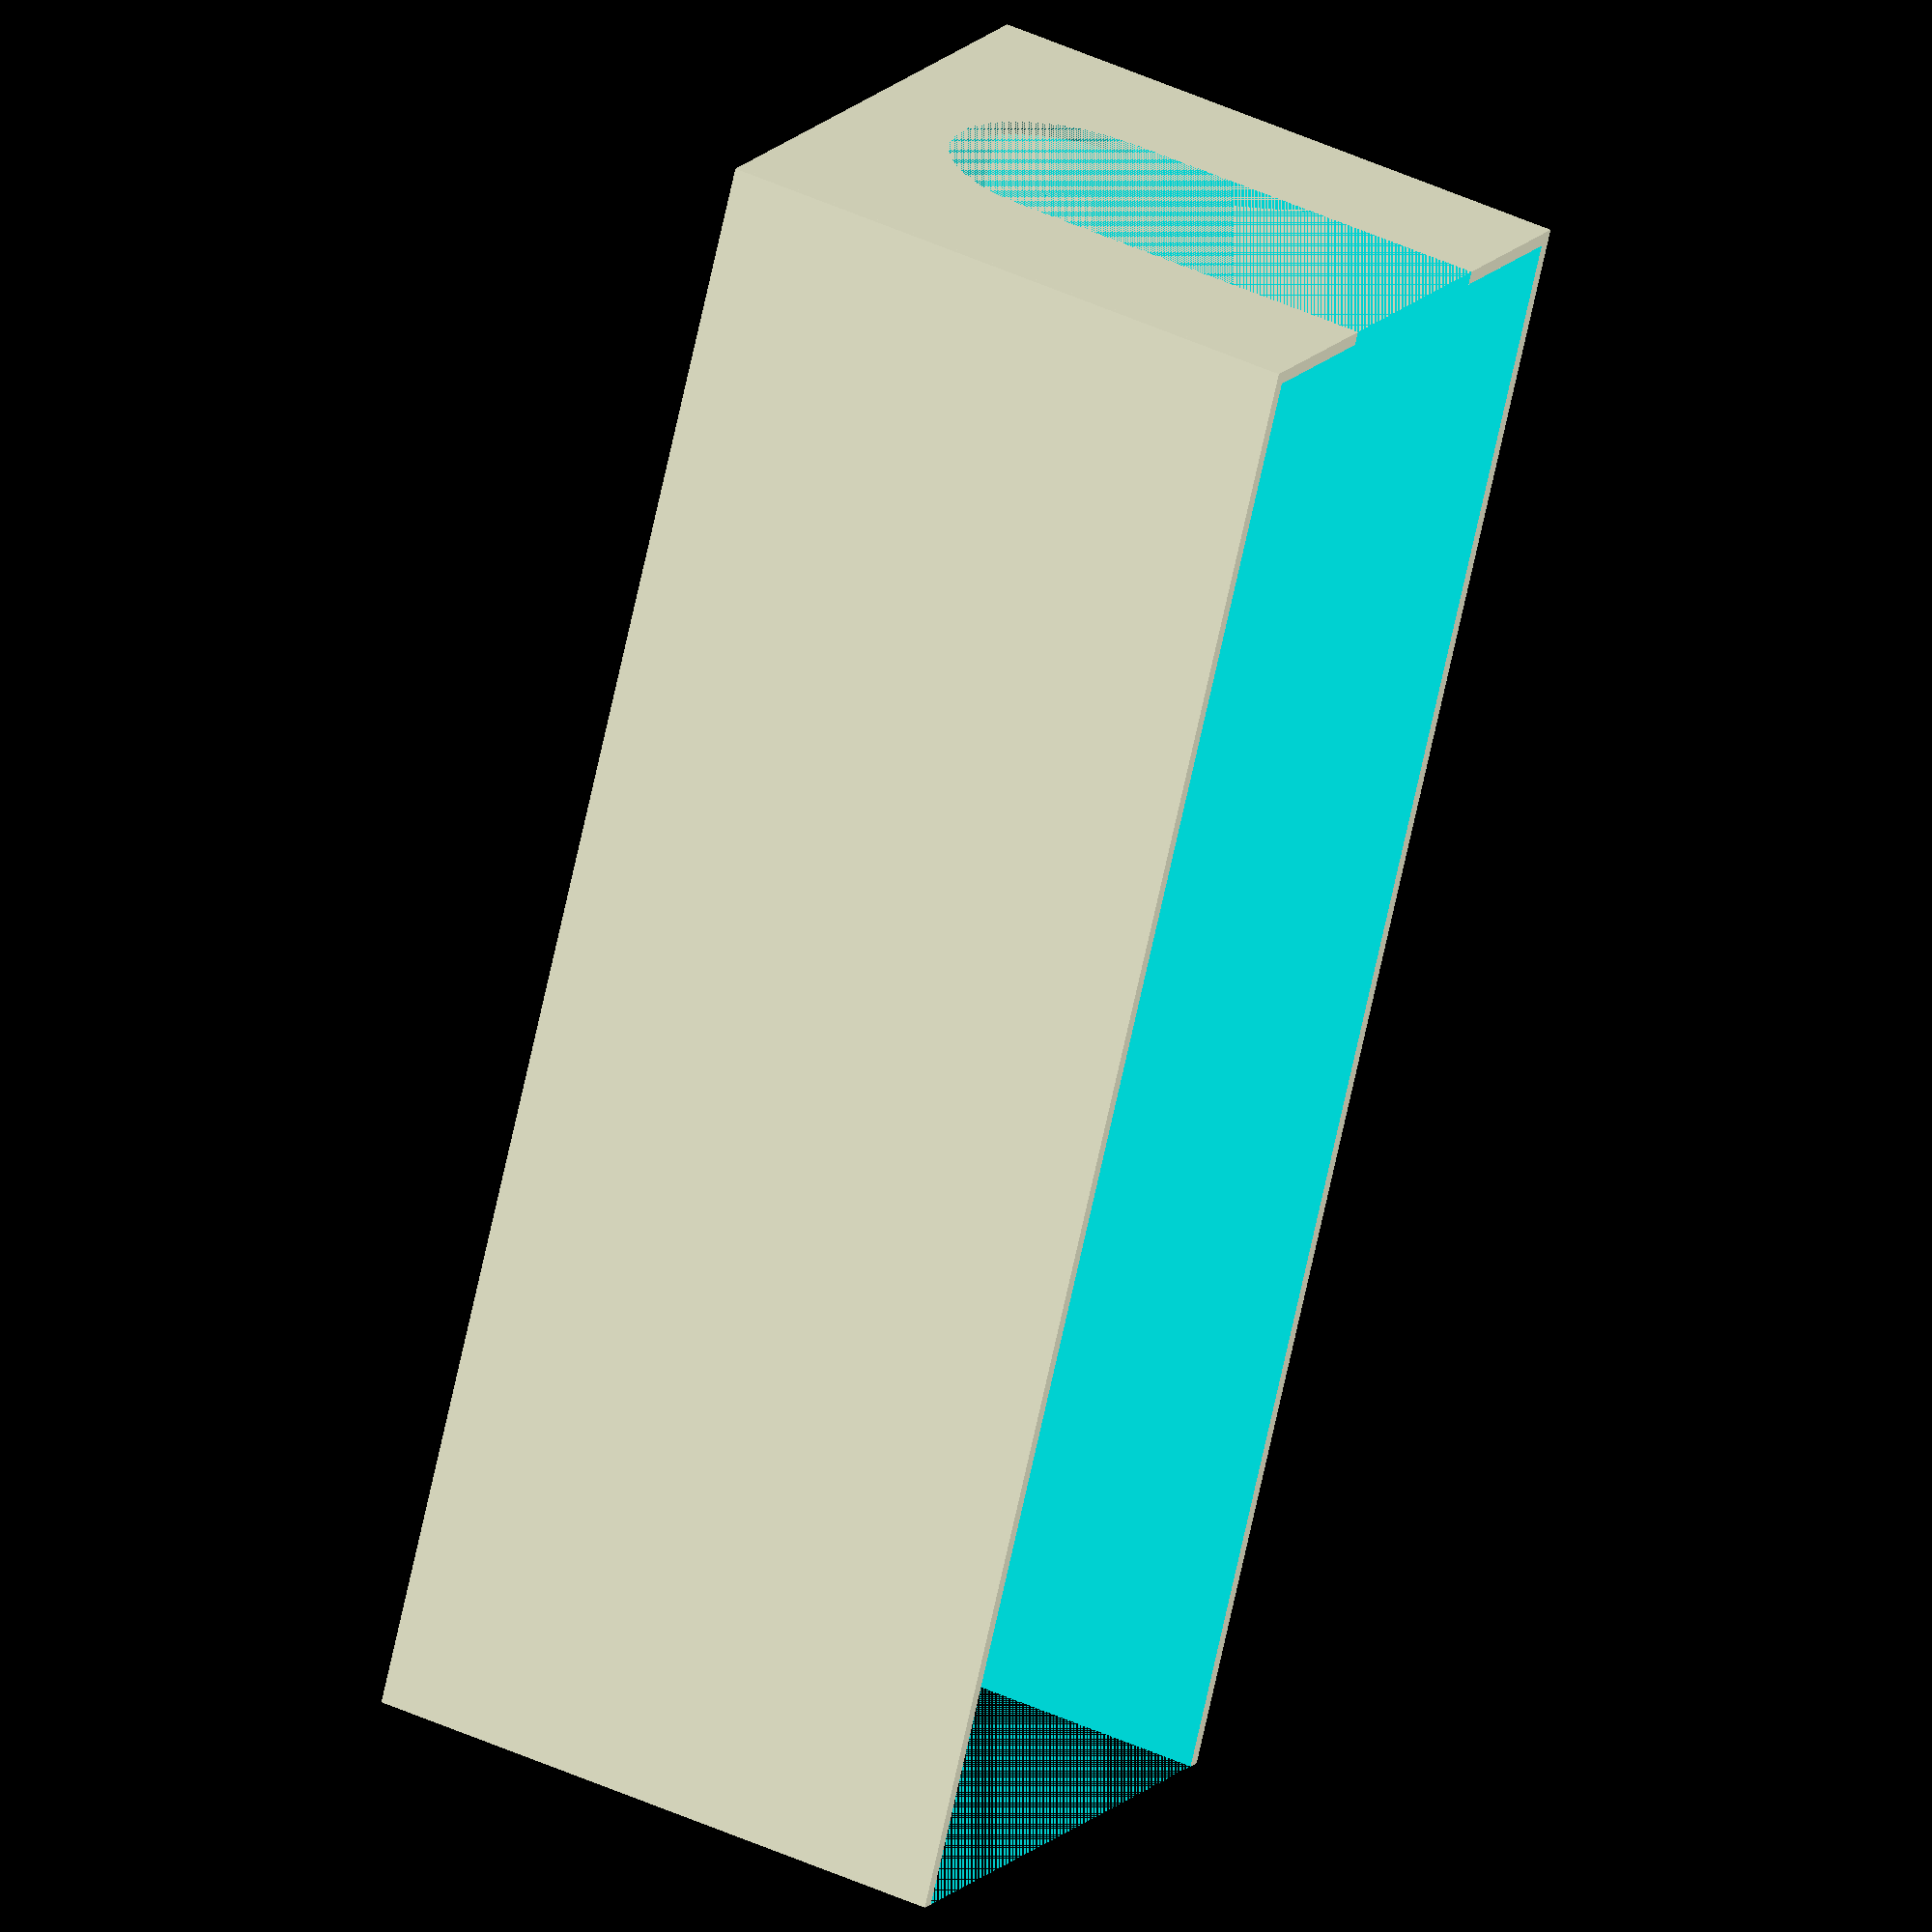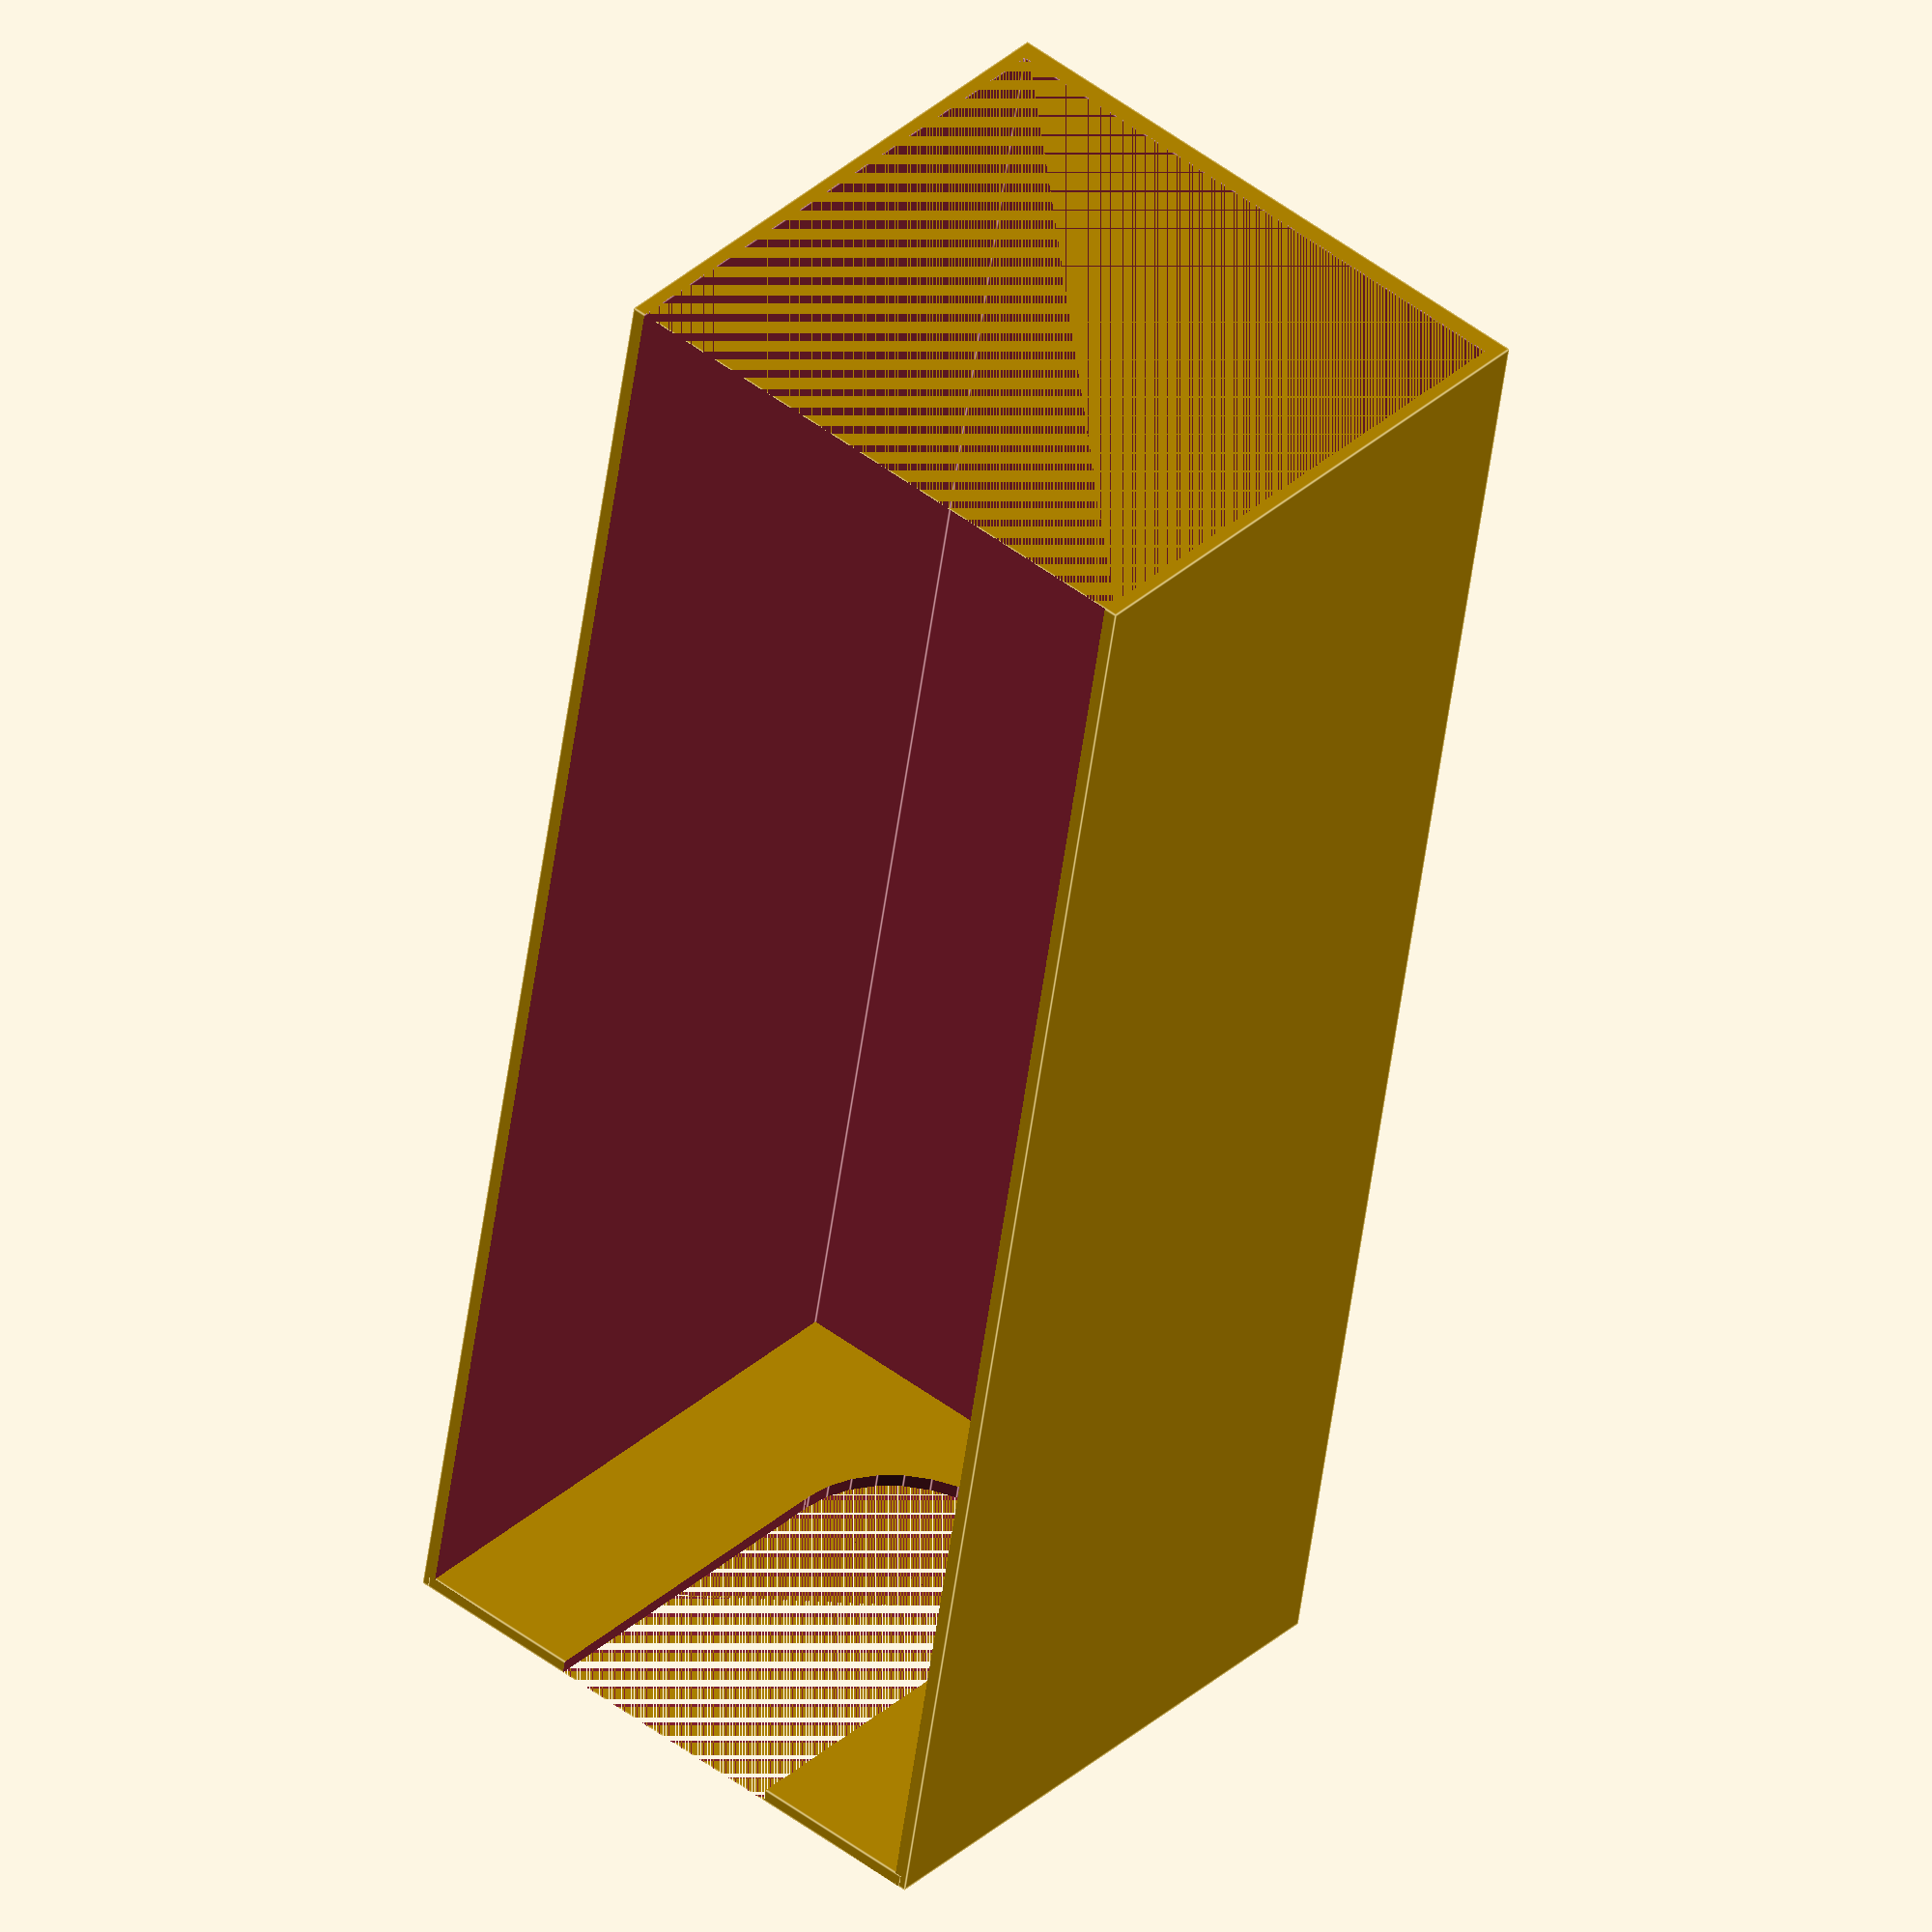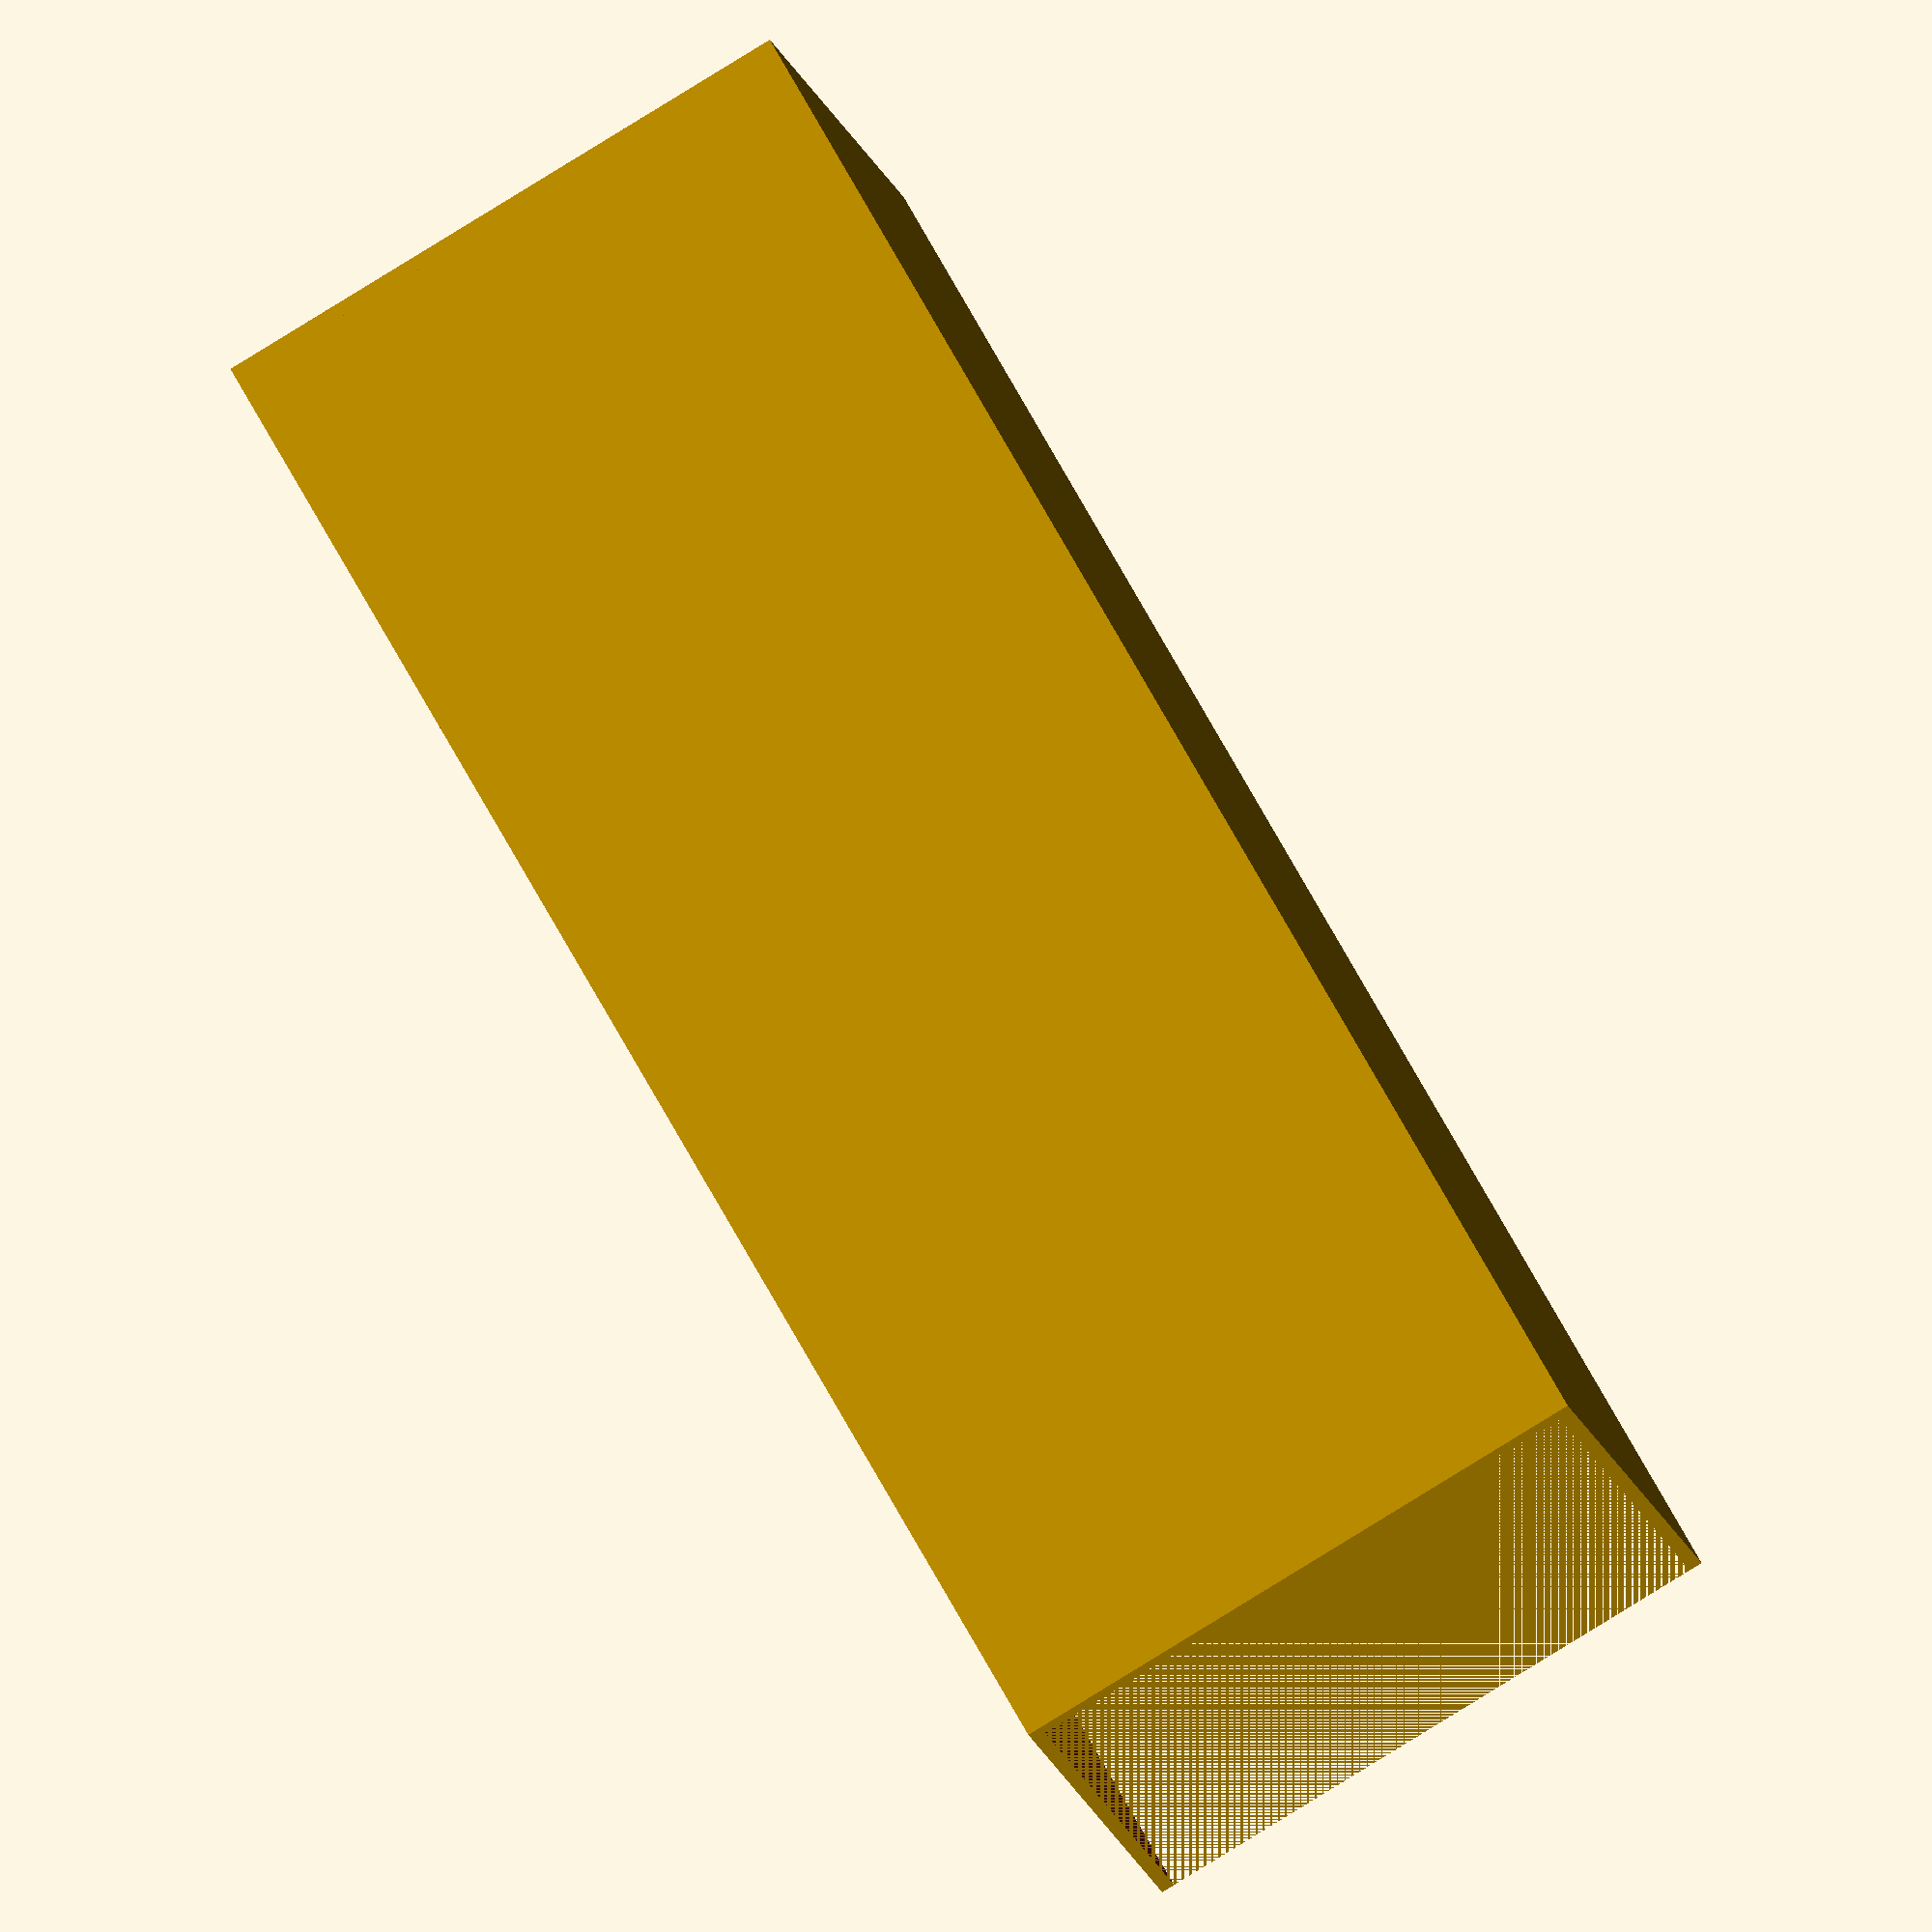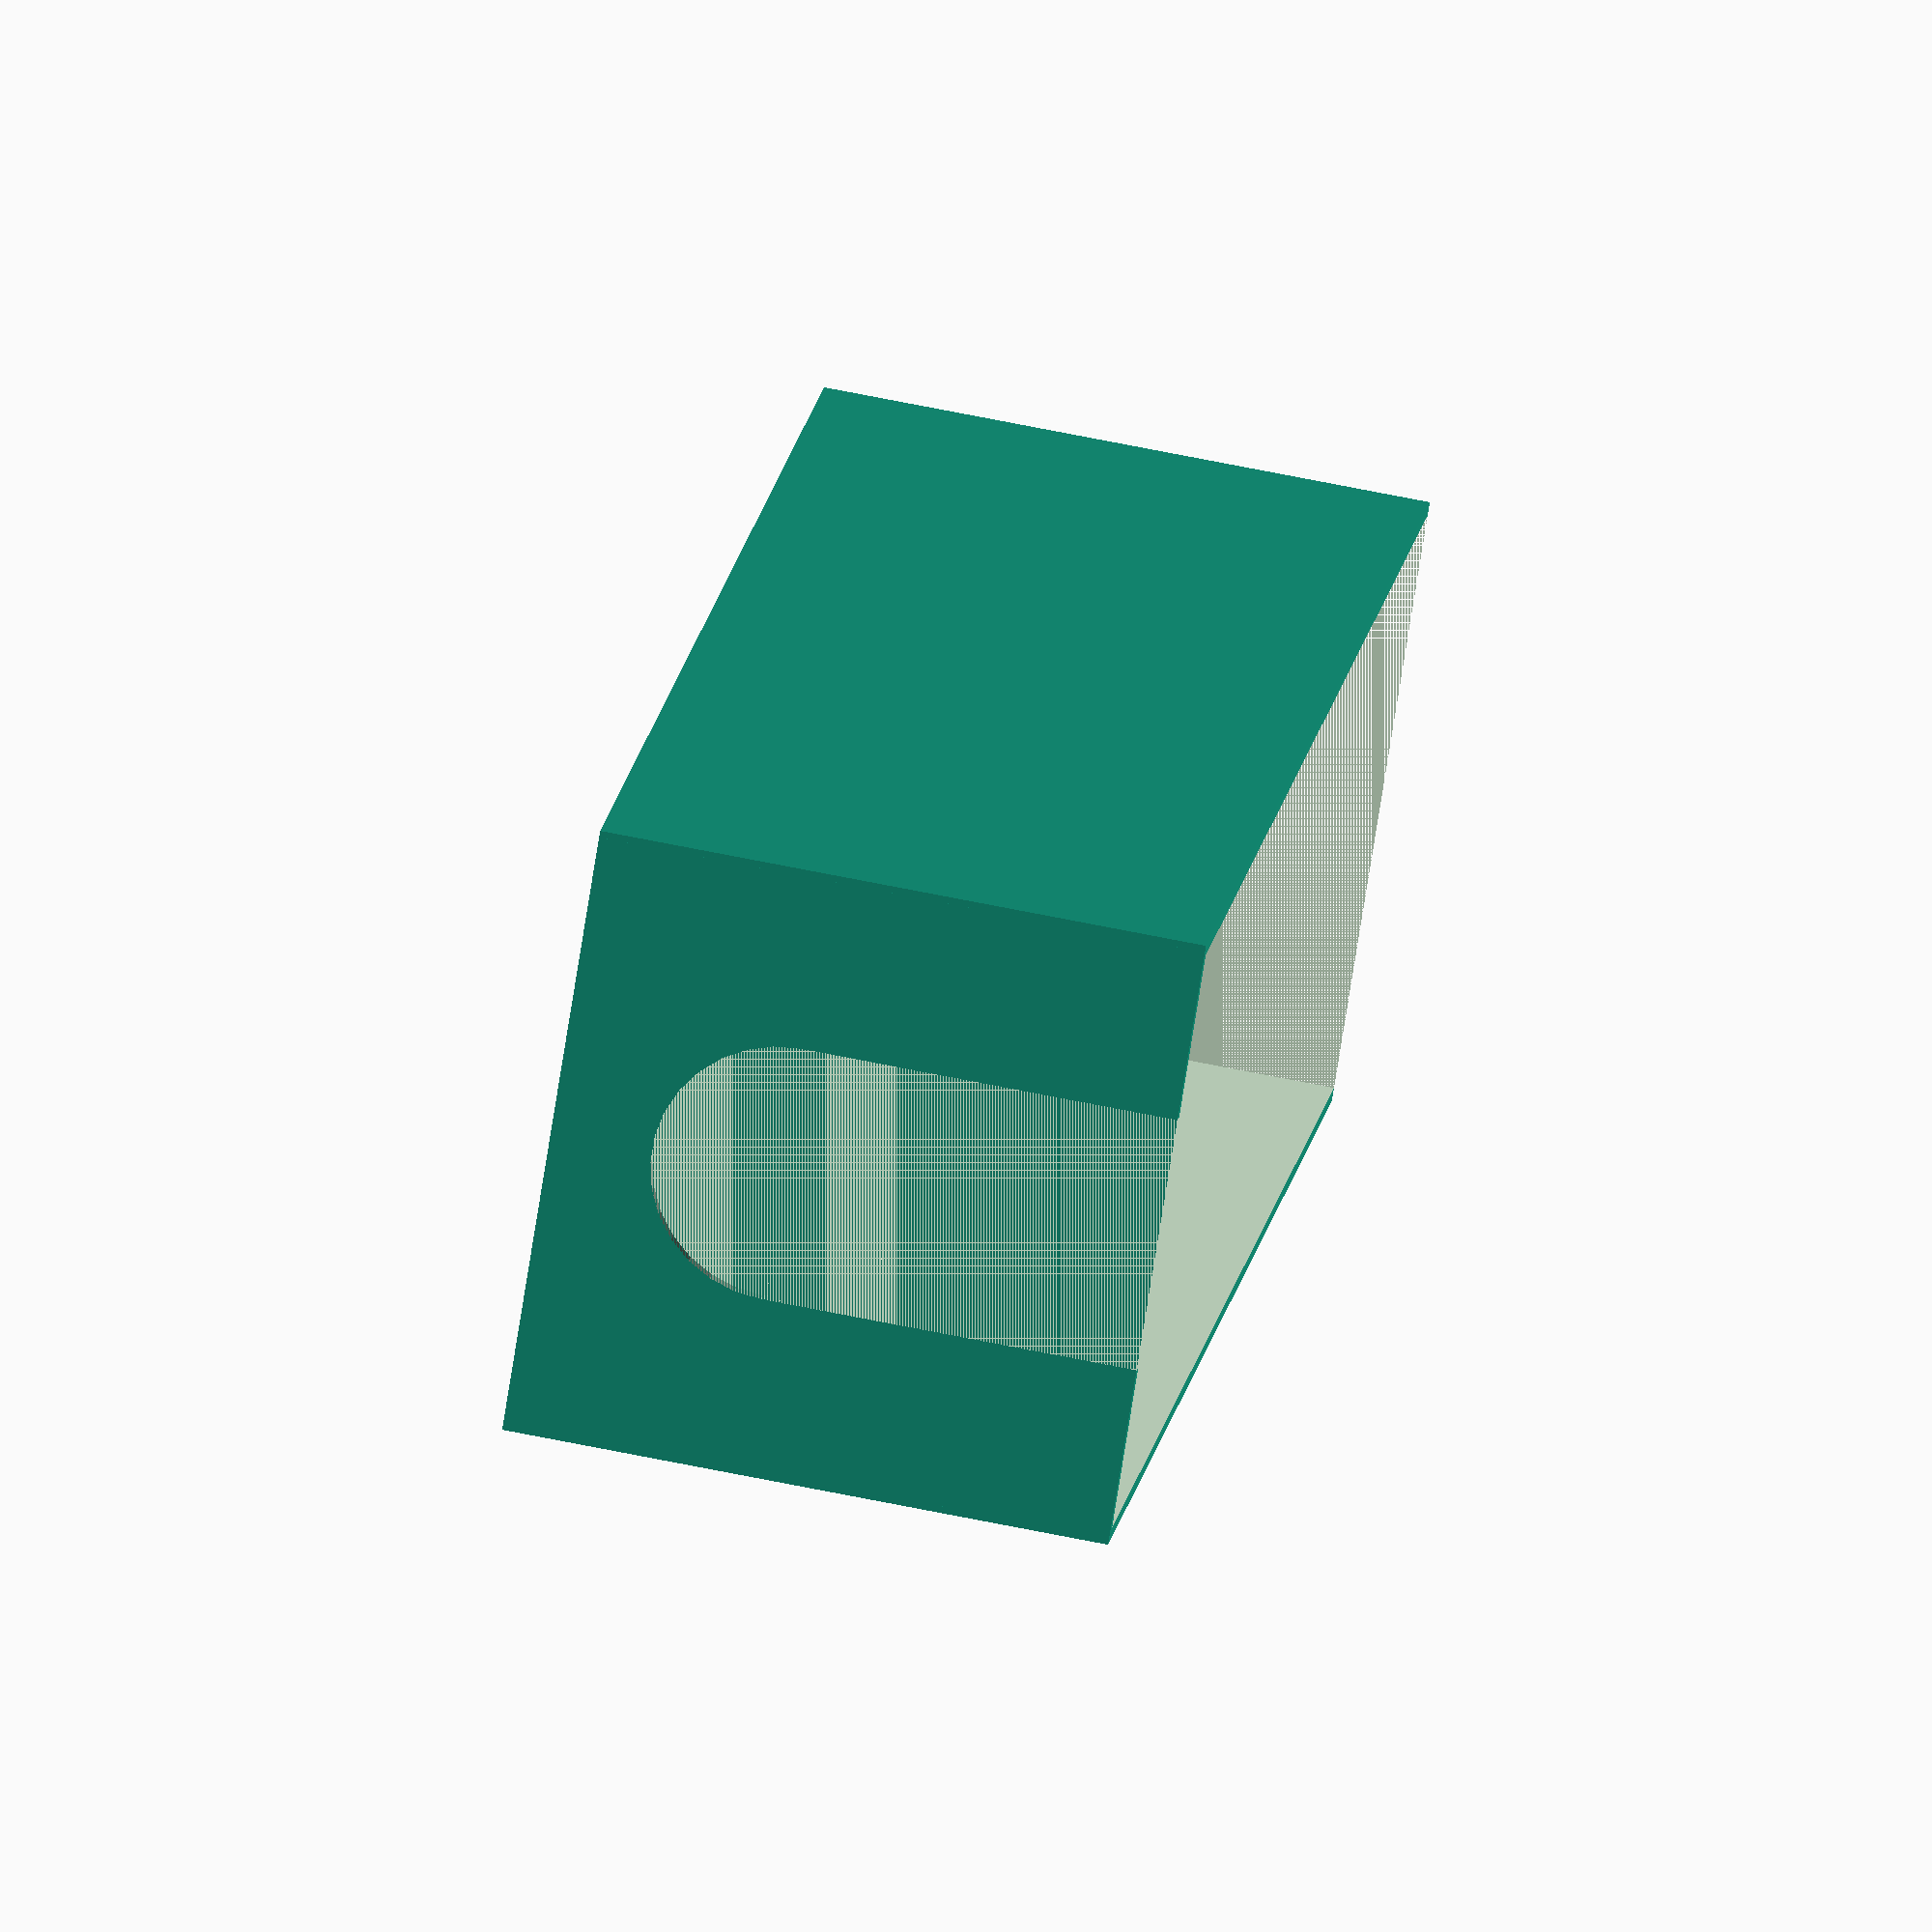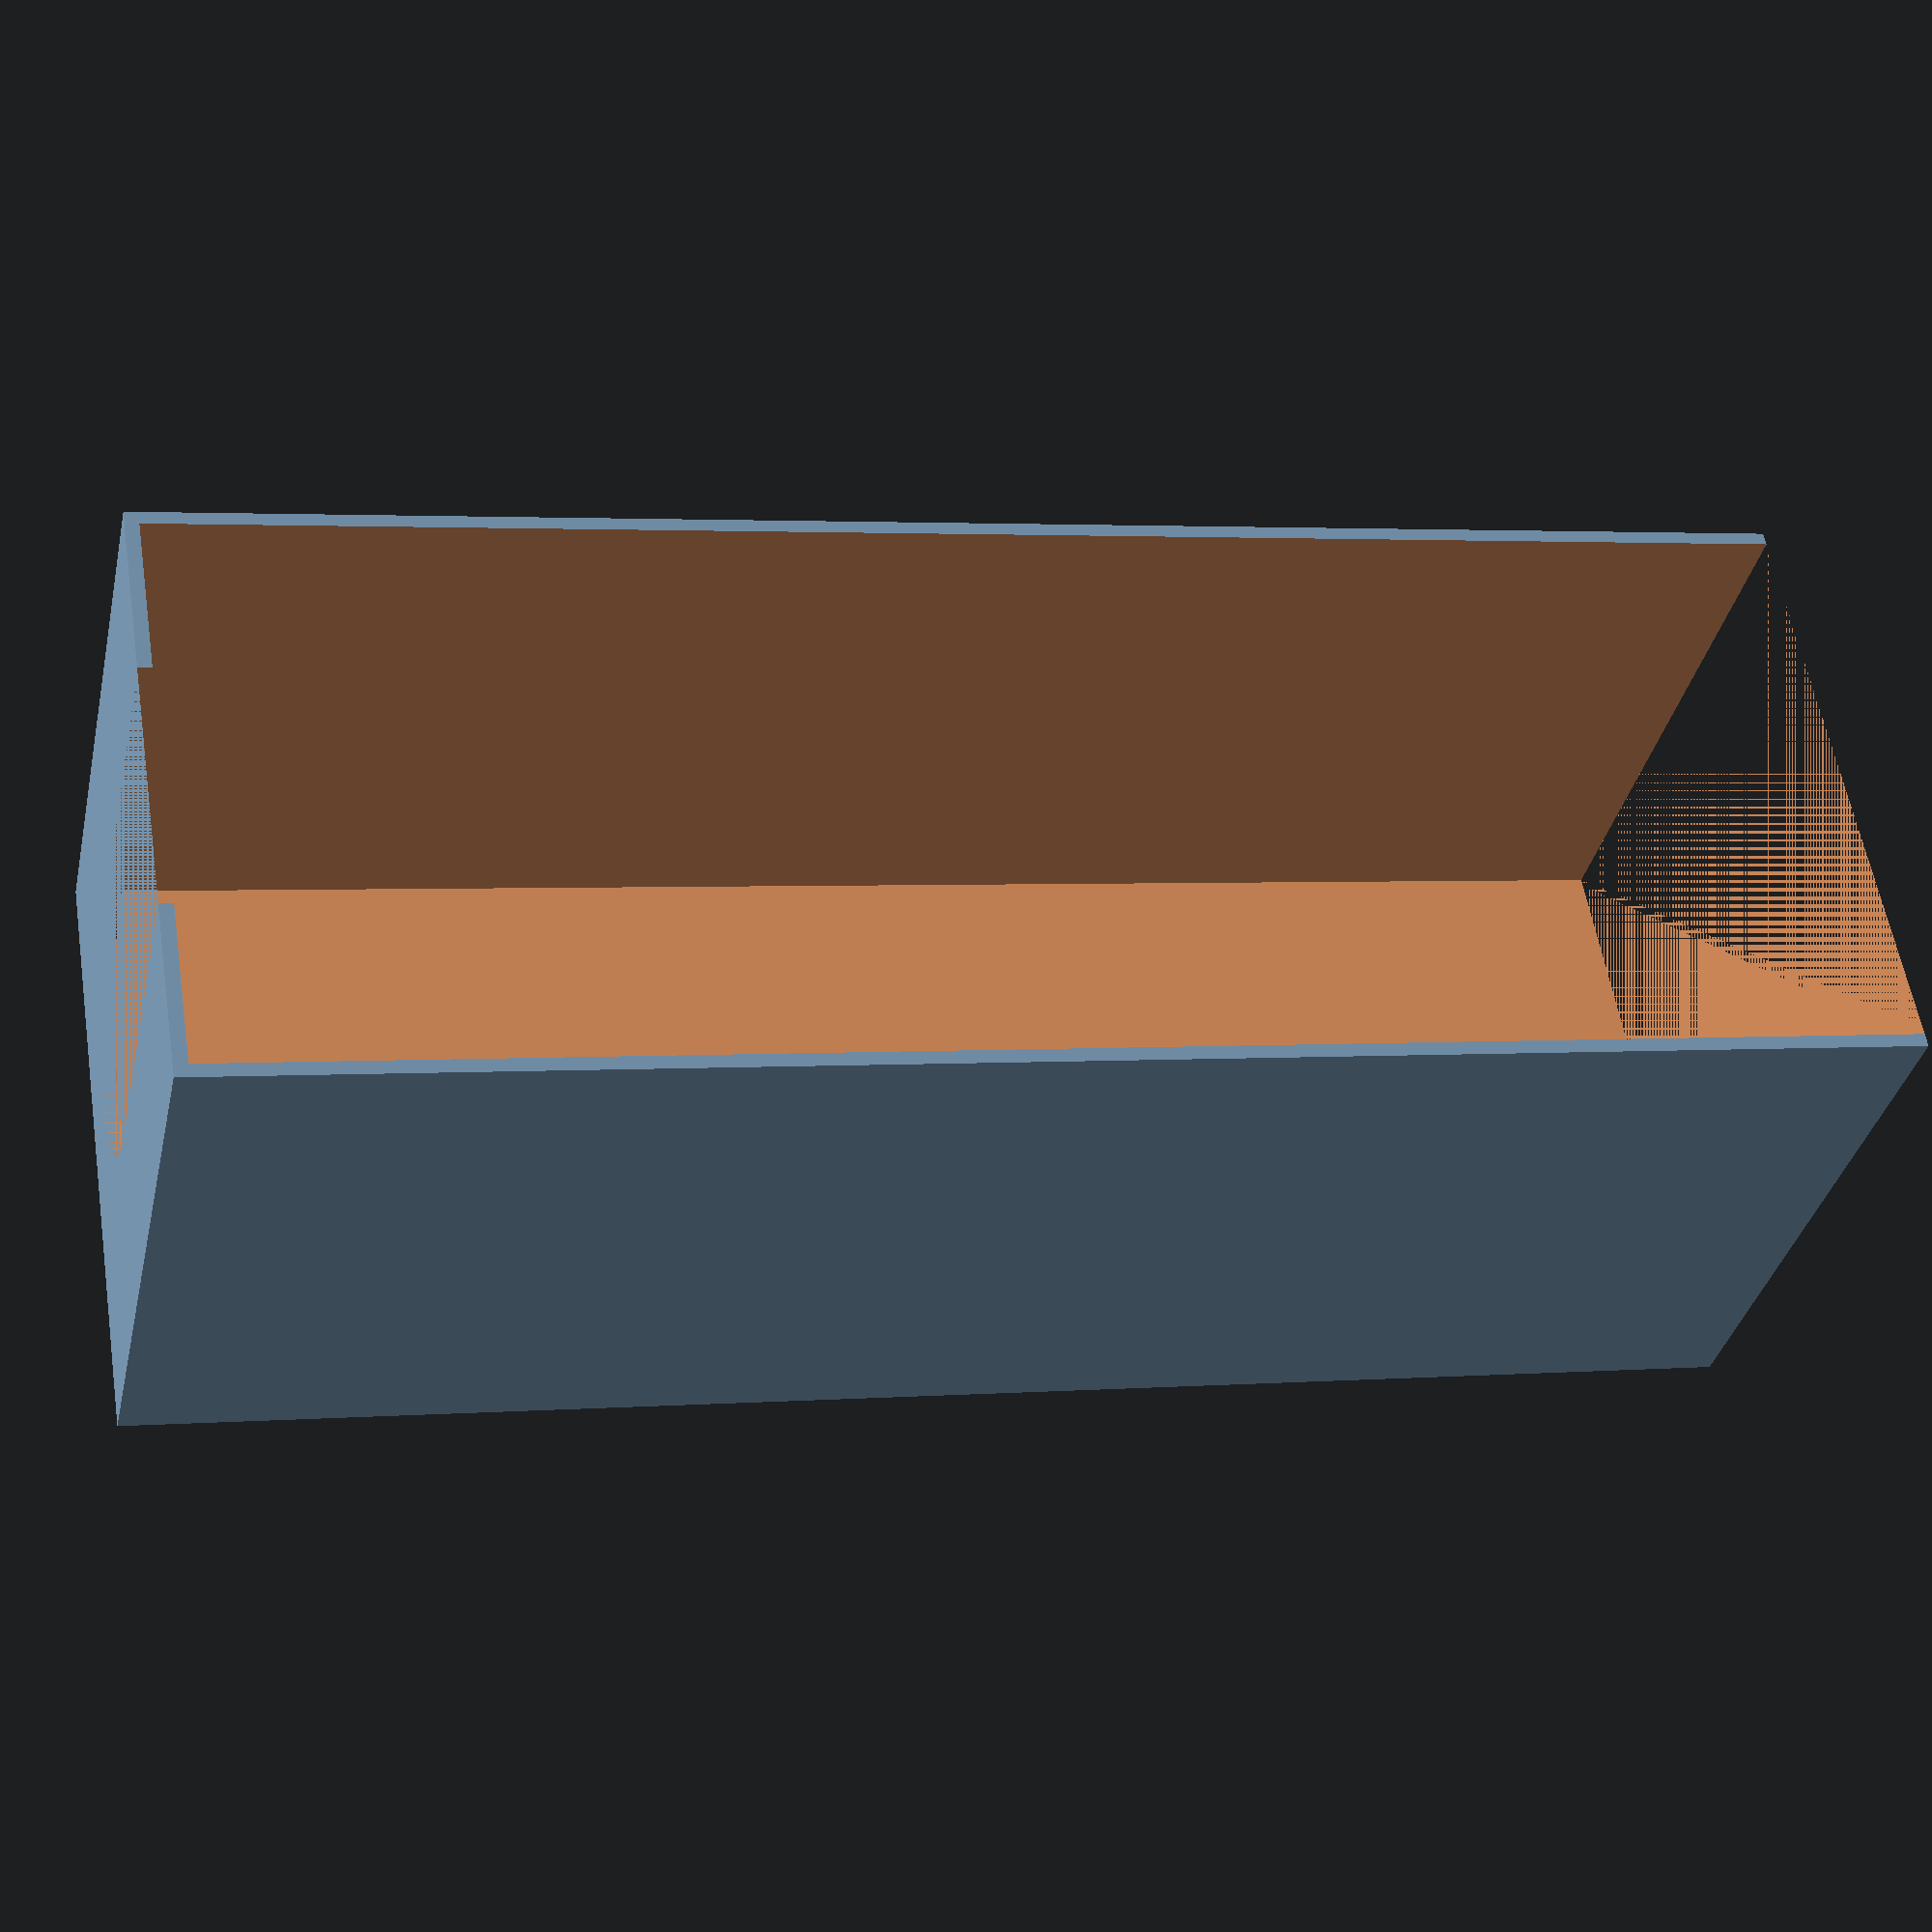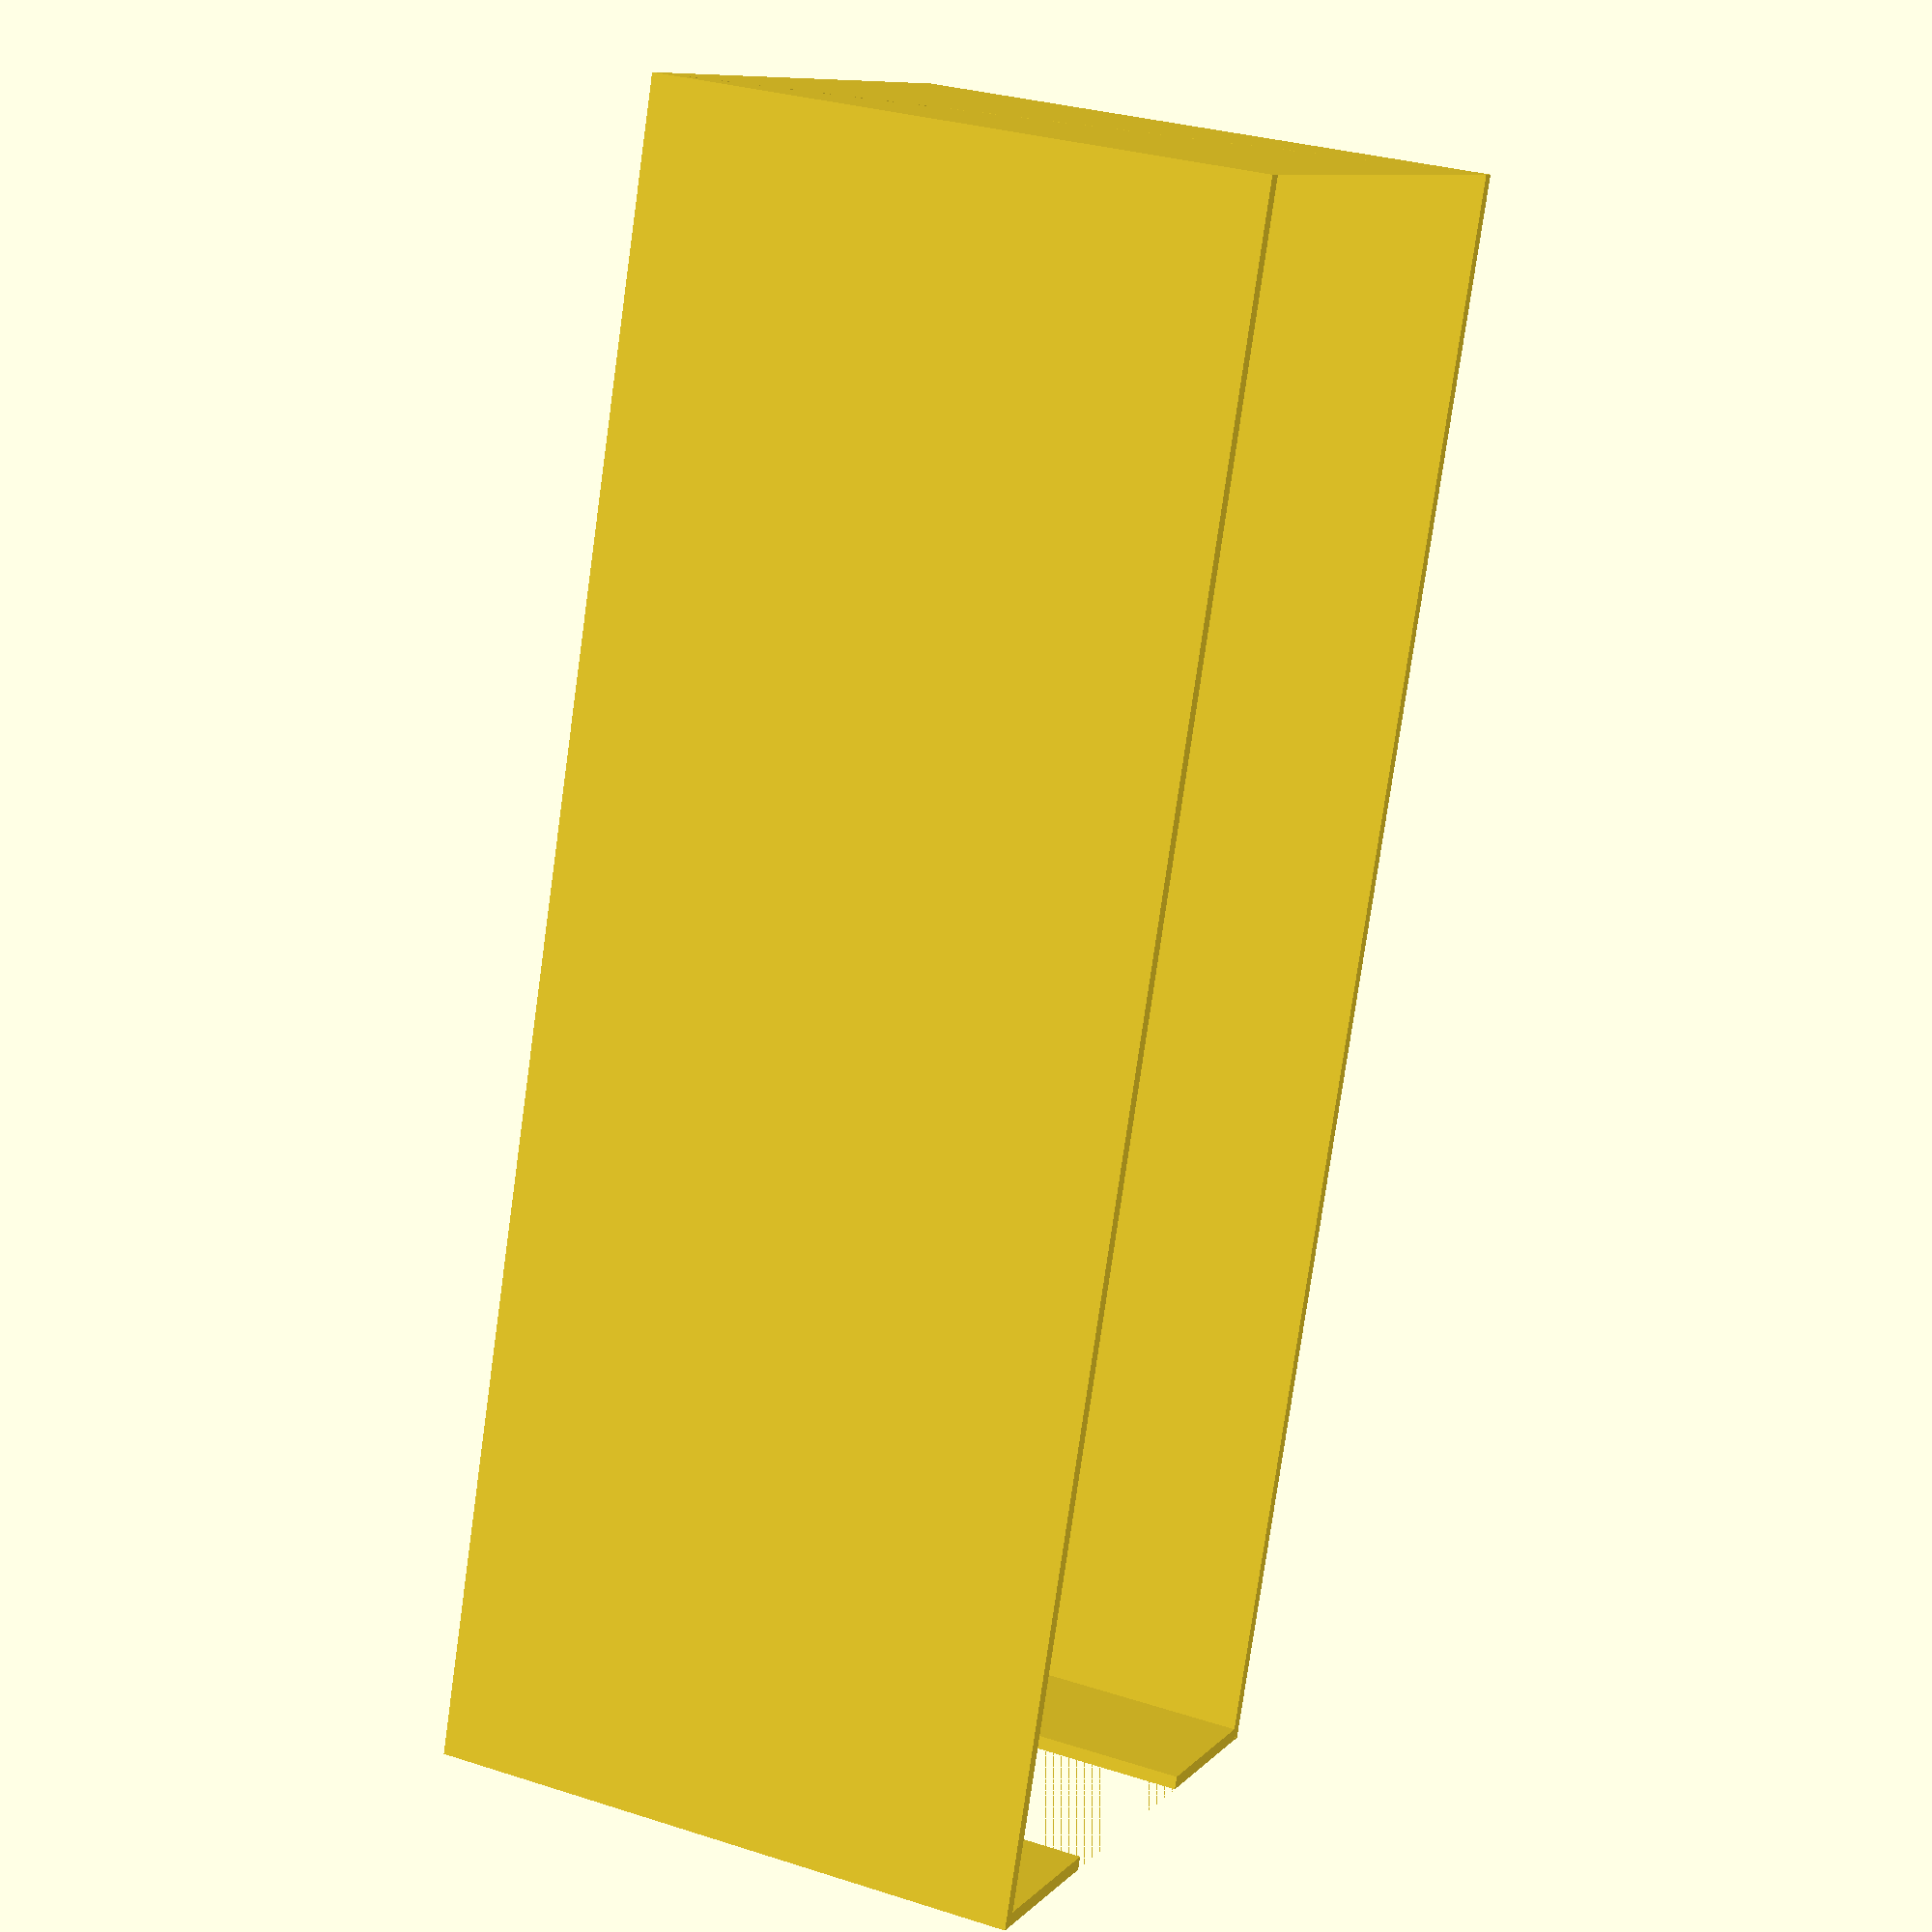
<openscad>
// Cubes enclosure, emission light path. DoMB SPIM
// Borys Olifirov 2024

FDM_offset = 0.2;

enc_w = 65;
enc_h = 65;
enc_l = 180;

wall_t = 1.5;

camera_d = 28;
camera_shift = 8;


module EmEnclosure() {
    union() {
        difference() {
            cube([enc_w+2*wall_t,enc_l,enc_h+wall_t], center = true);
            translate([0,0,-wall_t])
                cube([enc_w,enc_l,enc_h], center = true);
        }
        difference() {
            translate([0,enc_l/2-wall_t/2,0])
                cube([enc_w+wall_t,wall_t,enc_h+wall_t], center = true);
            translate([0,enc_l/2,camera_shift])
            rotate([90,0,0])
                cylinder(d = camera_d+2*FDM_offset,
                         h = 40,
                         center = true);
            translate([0,enc_l/2,-enc_h/4+camera_shift/2-wall_t/2])
                cube([camera_d+2*FDM_offset,
                      40,
                      enc_h/2+camera_shift+2*FDM_offset],
                     center = true);
        }
    }
}

EmEnclosure();
</openscad>
<views>
elev=316.1 azim=333.8 roll=118.6 proj=o view=solid
elev=326.1 azim=170.6 roll=219.5 proj=o view=edges
elev=195.1 azim=150.8 roll=167.5 proj=o view=wireframe
elev=114.7 azim=220.8 roll=78.2 proj=o view=wireframe
elev=35.3 azim=99.6 roll=167.4 proj=p view=wireframe
elev=149.8 azim=340.9 roll=64.9 proj=p view=wireframe
</views>
